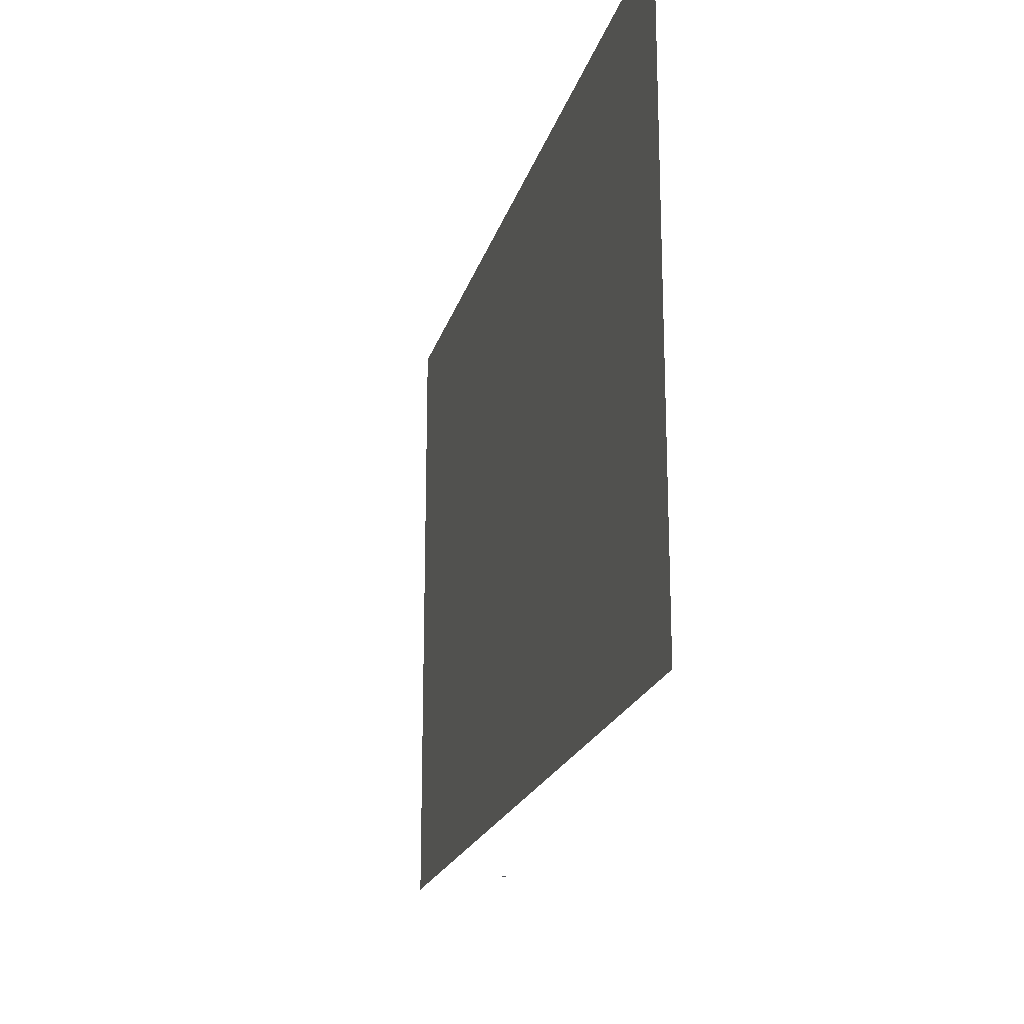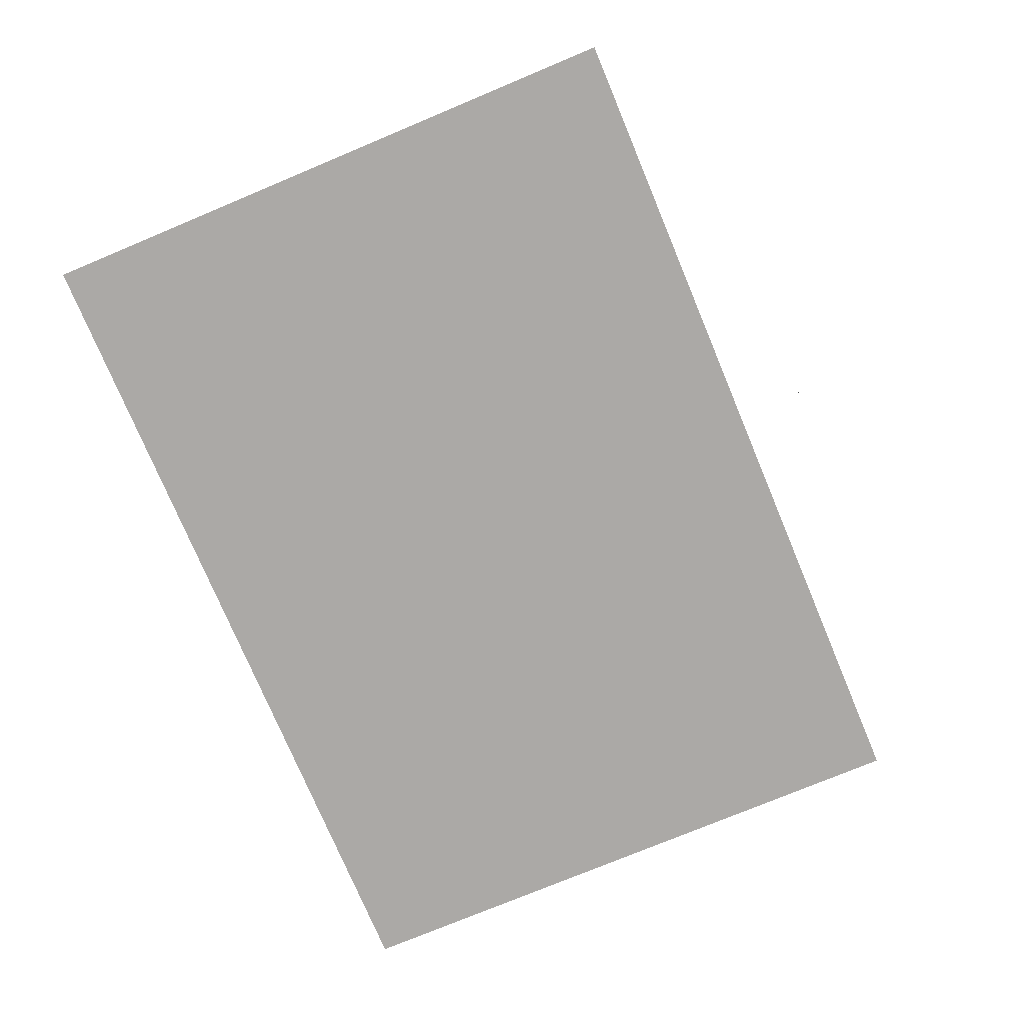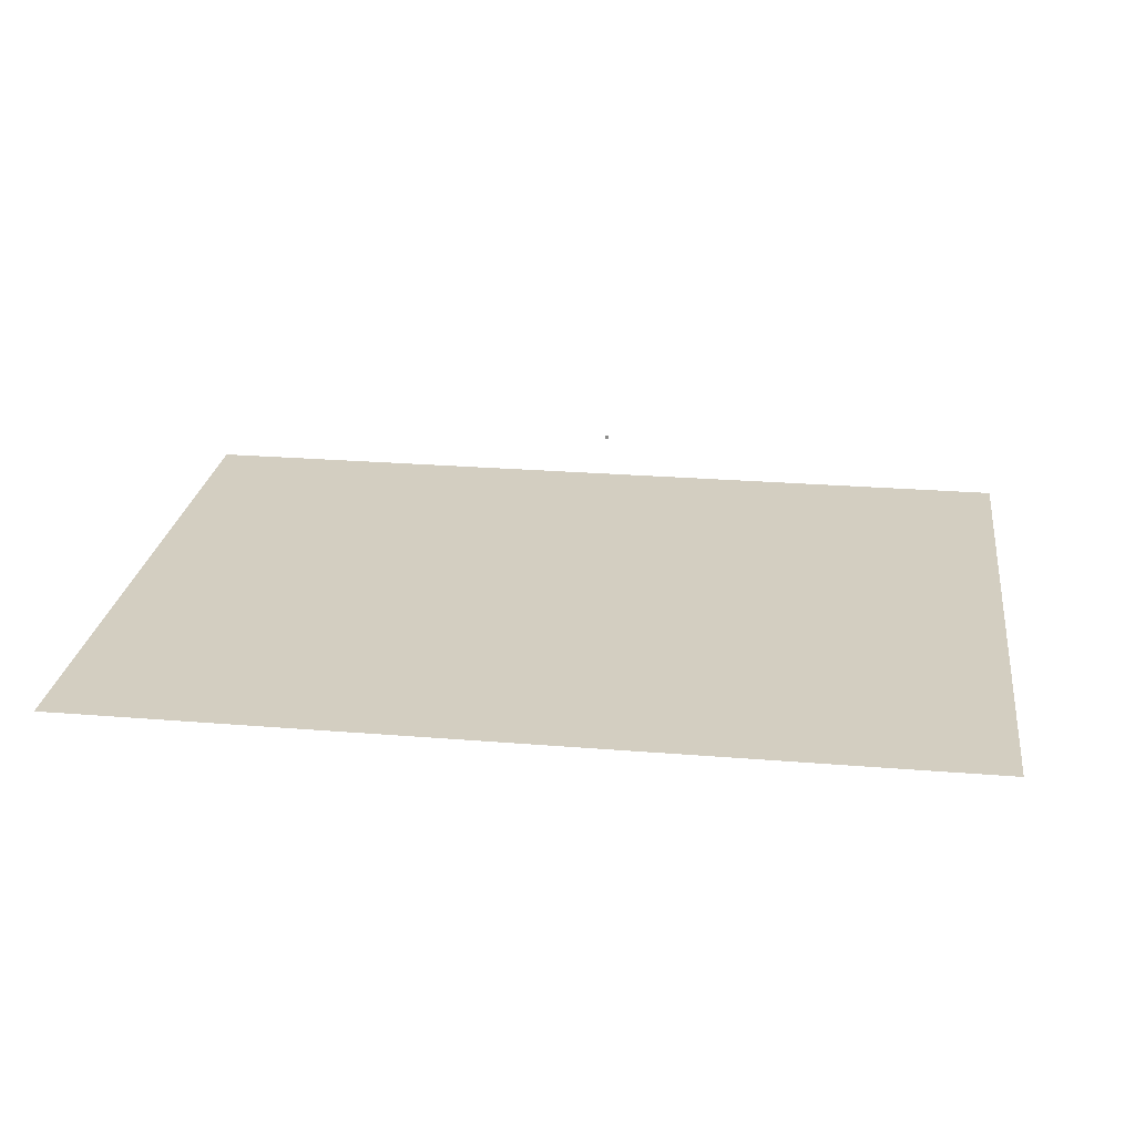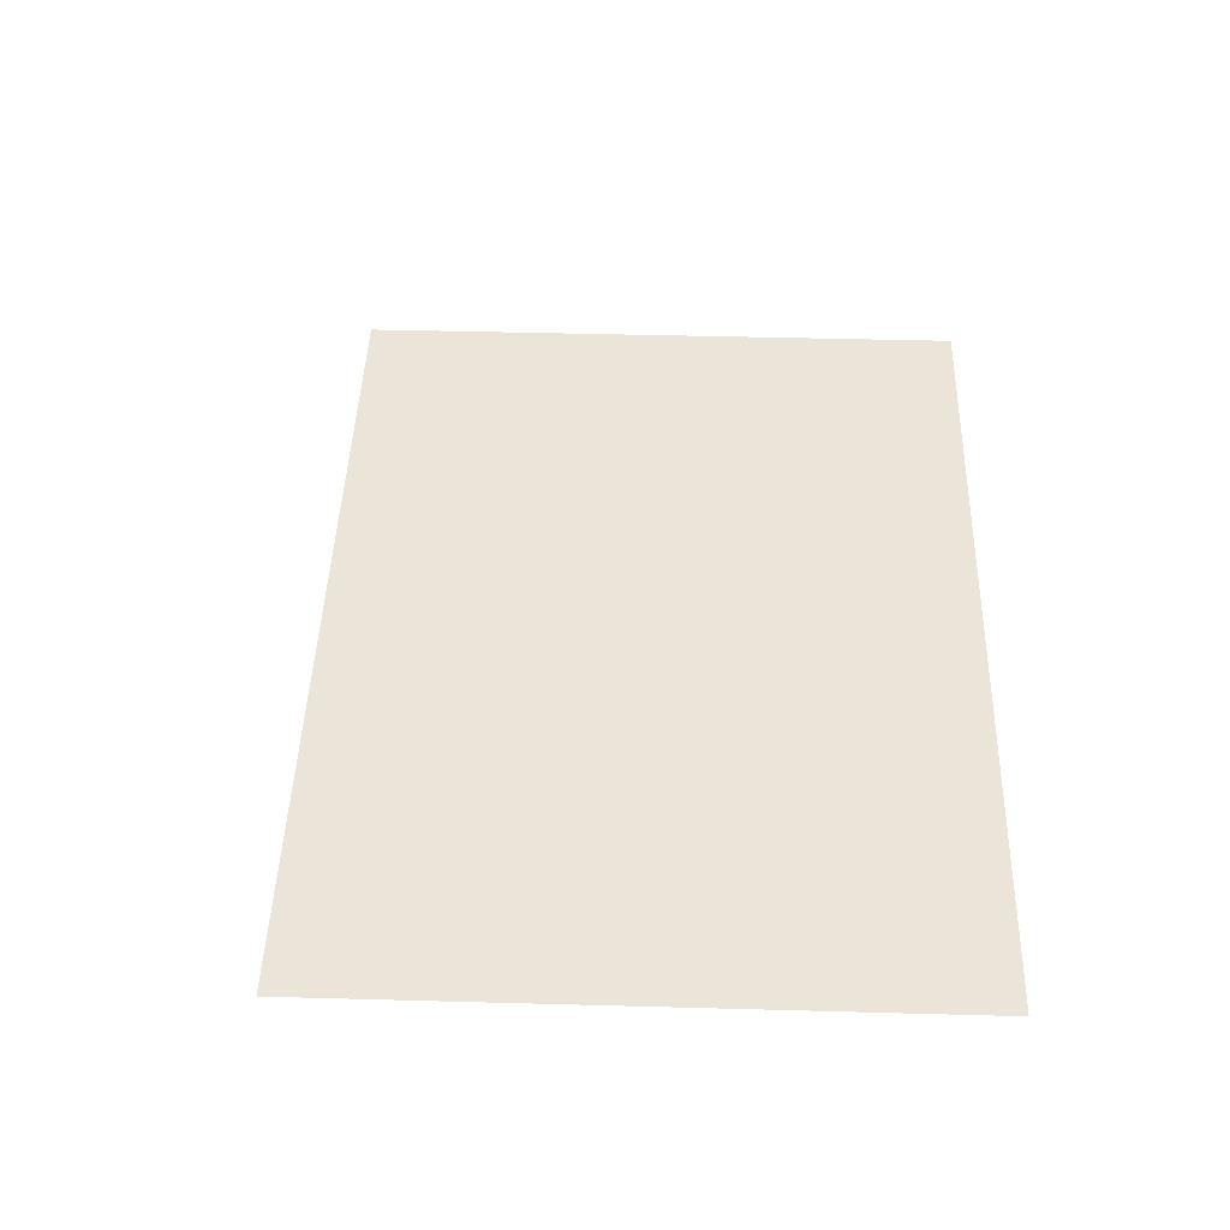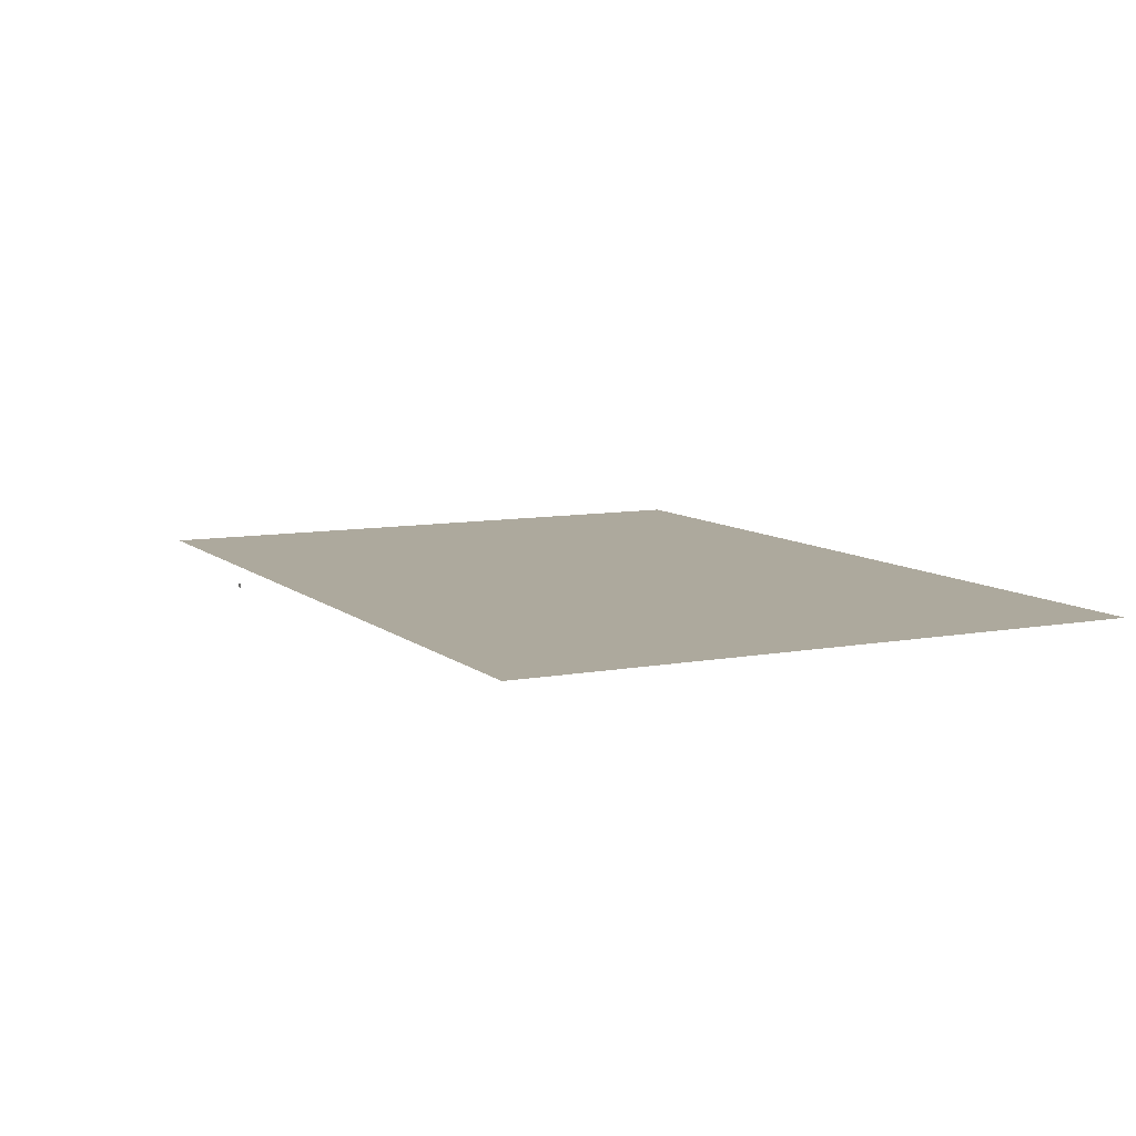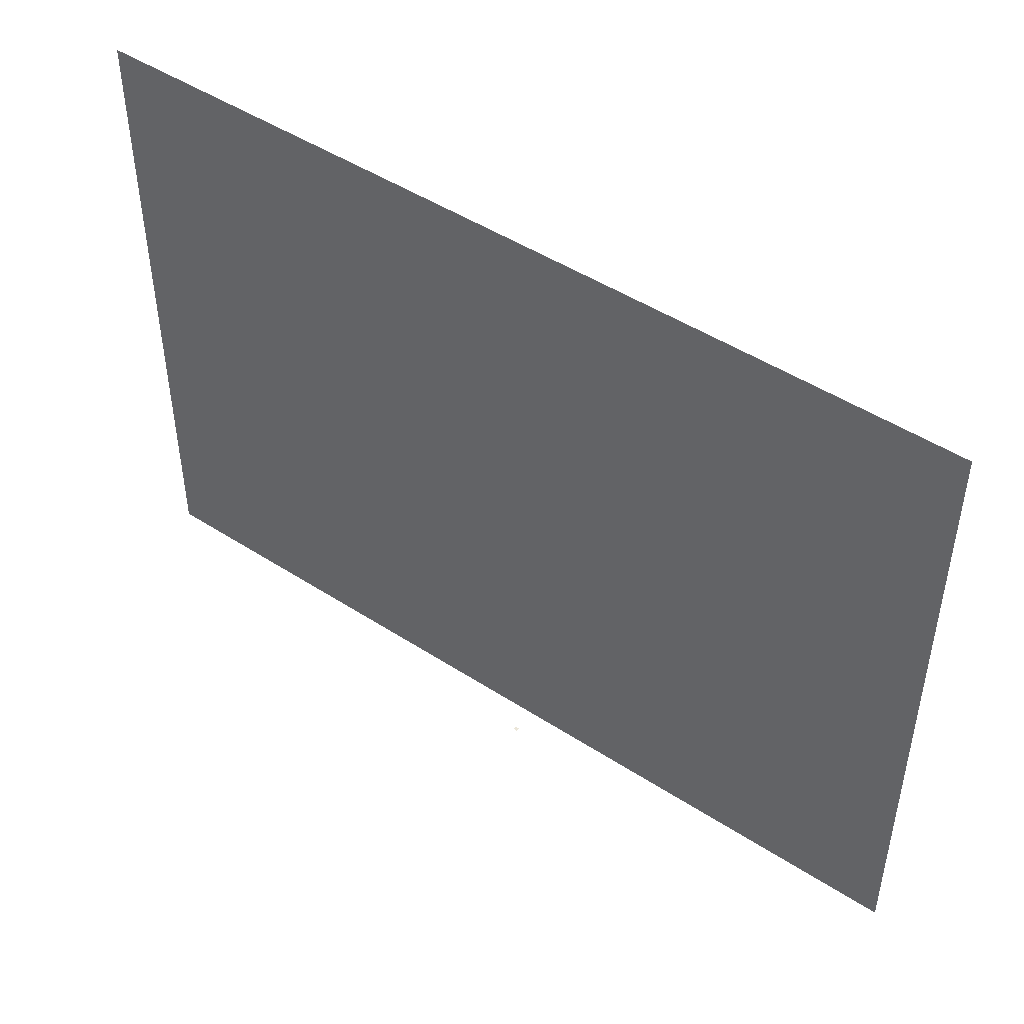
<metadata>
{"format":"obj","ext":"obj","renderer":"f3d","projection":"perspective","resolution":1024,"background":"white","views":[{"elev":-20.2,"azim":-104.3,"up":"+Z"},{"elev":-75.5,"azim":112.7,"up":"+Y"},{"elev":24.9,"azim":7.6,"up":"+Y"},{"elev":45.0,"azim":-88.2,"up":"+Y"},{"elev":8.8,"azim":-116.7,"up":"+Y"},{"elev":47.6,"azim":36.2,"up":"+Z"}]}
</metadata>
<code>
o LidMeshLaptopLid_20_0_GeomSubset_3
v 0.000632 0.1295 -0.1289
v -0.000632 0.1295 -0.1289
v 0.000632 0.1308 -0.1289
v -0.000632 0.1308 -0.1289
v 0.000632 0.1295 -0.1289
v -0.000632 0.1295 -0.1289
v 0.000632 0.1308 -0.1289
v -0.000632 0.1308 -0.1289
v 0.000632 0.1295 -0.1289
v -0.000632 0.1295 -0.1289
v 0.000632 0.1308 -0.1289
v -0.000632 0.1308 -0.1289
v 0.000632 0.1295 -0.1289
v -0.000632 0.1295 -0.1289
v 0.000632 0.1308 -0.1289
v -0.000632 0.1308 -0.1289
v 0.000632 0.1295 -0.1289
v -0.000632 0.1295 -0.1289
v 0.000632 0.1308 -0.1289
v -0.000632 0.1308 -0.1289
v 0.000632 0.1295 -0.1289
v -0.000632 0.1295 -0.1289
v 0.000632 0.1308 -0.1289
v -0.000632 0.1308 -0.1289
v 0.167 0.1208 -0.1188
v 0.1669 0.1208 -0.1188
v 0.1669 0.1208 0.1251
v 0.167 0.1208 0.1251
v 0.1668 0.1208 -0.1201
v 0.1667 0.1208 -0.1201
v 0.1662 0.1208 -0.1211
v 0.1661 0.1208 -0.121
v 0.1653 0.1208 -0.1218
v 0.1653 0.1208 -0.1217
v 0.1642 0.1208 -0.122
v 0.1642 0.1208 -0.1219
v -2e-06 0.1208 -0.1219
v 2e-06 0.1208 -0.122
v -0.1642 0.1208 -0.122
v -0.1642 0.1208 -0.1219
v -0.1653 0.1208 -0.1218
v -0.1653 0.1208 -0.1217
v -0.1662 0.1208 -0.1211
v -0.1661 0.1208 -0.121
v -0.1668 0.1208 -0.1201
v -0.1667 0.1208 -0.1201
v -0.167 0.1208 -0.1188
v -0.1669 0.1208 -0.1188
v -0.167 0.1208 0.1251
v -0.1669 0.1208 0.1251
v -0.16 0.1208 -0.1203
v -0.16 0.1208 -0.1202
v -2e-06 0.1208 -0.1202
v 2e-06 0.1208 -0.1203
v -0.1616 0.1208 -0.1199
v -0.1616 0.1208 -0.1198
v -0.163 0.1208 -0.1188
v -0.163 0.1208 -0.1188
v -0.164 0.1208 -0.1172
v -0.1639 0.1208 -0.1172
v -0.1643 0.1208 -0.1154
v -0.1642 0.1208 -0.1154
v -0.1643 0.1208 0.1217
v -0.1642 0.1208 0.1217
v -2e-06 0.1208 0.1266
v 2e-06 0.1208 0.1265
v -0.16 0.1208 0.1265
v -0.16 0.1208 0.1266
v 0.16 0.1208 0.1266
v 0.16 0.1208 0.1265
v 0.1616 0.1208 0.1262
v 0.1616 0.1208 0.1261
v 0.163 0.1208 0.1251
v 0.163 0.1208 0.125
v 0.164 0.1208 0.1235
v 0.1639 0.1208 0.1234
v 0.1643 0.1208 0.1217
v 0.1642 0.1208 0.1217
v 0.1643 0.1208 -0.1154
v 0.1642 0.1208 -0.1154
v 0.1668 0.1208 0.1264
v 0.1667 0.1208 0.1263
v 0.1661 0.1208 0.1273
v 0.1662 0.1208 0.1274
v 0.1653 0.1208 0.128
v 0.1653 0.1208 0.1281
v 0.1642 0.1208 0.1282
v 0.1642 0.1208 0.1283
v -2e-06 0.1208 0.1283
v 2e-06 0.1208 0.1282
v -0.1642 0.1208 0.1282
v -0.1642 0.1208 0.1283
v -0.1653 0.1208 0.1281
v -0.1653 0.1208 0.128
v -0.1661 0.1208 0.1273
v -0.1662 0.1208 0.1274
v -0.1667 0.1208 0.1263
v -0.1668 0.1208 0.1264
v 0.16 0.1208 -0.1202
v 0.16 0.1208 -0.1203
v 0.1616 0.1208 -0.1198
v 0.1616 0.1208 -0.1199
v 0.163 0.1208 -0.1188
v 0.163 0.1208 -0.1188
v 0.1639 0.1208 -0.1172
v 0.164 0.1208 -0.1172
v -0.164 0.1208 0.1235
v -0.1639 0.1208 0.1234
v -0.163 0.1208 0.1251
v -0.163 0.1208 0.125
v -0.1616 0.1208 0.1262
v -0.1616 0.1208 0.1261
v 0.167 0.1219 -0.1188
v 0.1668 0.1219 -0.1201
v 0.1662 0.1219 -0.1211
v 0.1653 0.1219 -0.1218
v 0.1642 0.1219 -0.122
v -0.1642 0.1219 -0.122
v -0.1653 0.1219 -0.1218
v -0.1662 0.1219 -0.1211
v -0.1668 0.1219 -0.1201
v -0.167 0.1219 -0.1188
v 0.1668 0.1219 0.1264
v 0.167 0.1219 0.1251
v 0.1662 0.1219 0.1274
v 0.1653 0.1219 0.1281
v 0.1642 0.1219 0.1283
v -0.1653 0.1219 0.1281
v -0.1642 0.1219 0.1283
v -0.1662 0.1219 0.1274
v -0.1668 0.1219 0.1264
v -0.167 0.1219 0.1251
v 0 0.1214 -0.1202
v -0.16 0.1214 -0.1202
v 0 0.1214 0.1265
v -0.16 0.1214 0.1265
v -0.1642 0.1214 -0.1154
v -0.1642 0.1214 0.1217
v 0.1642 0.1214 0.1217
v 0.1642 0.1214 -0.1154
v 0 0.1219 -0.122
v 0 0.1219 0.1283
v 0.1639 0.1214 -0.1172
v 0.163 0.1214 -0.1188
v 0.1616 0.1214 -0.1198
v 0.16 0.1214 -0.1202
v -0.1639 0.1214 -0.1172
v -0.163 0.1214 -0.1188
v -0.1616 0.1214 -0.1198
v 0.1639 0.1214 0.1234
v 0.163 0.1214 0.125
v 0.1616 0.1214 0.1261
v 0.16 0.1214 0.1265
v -0.1639 0.1214 0.1234
v -0.163 0.1214 0.125
v -0.1616 0.1214 0.1261
v 0.08105 0.1219 -0.122
v 0.08105 0.1208 -0.122
v 0.08105 0.1208 -0.1219
v 0.08105 0.1208 -0.1203
v 0.08105 0.1208 -0.1202
v 0.08105 0.1214 -0.1202
v -0.08105 0.1219 -0.122
v -0.08105 0.1208 -0.122
v -0.08105 0.1208 -0.1219
v -0.08105 0.1208 -0.1203
v -0.08105 0.1208 -0.1202
v -0.08105 0.1214 -0.1202
v 0.171 0.1374 0.1248
v 0.17 0.1383 0.1244
v 0.1687 0.1387 0.1244
v 0.1687 0.1383 0.1257
v 0.1687 0.1374 0.1271
v 0.1687 0.1361 0.128
v 0.17 0.1361 0.1276
v 0.171 0.1361 0.1267
v 0.1713 0.1361 0.1253
v -0.17 0.1383 0.1244
v -0.171 0.1374 0.1248
v -0.1713 0.1361 0.1253
v -0.171 0.1361 0.1267
v -0.17 0.1361 0.1276
v -0.1687 0.1361 0.128
v -0.1687 0.1374 0.1271
v -0.1687 0.1383 0.1257
v -0.1687 0.1387 0.1244
v 0.17 0.1218 0.1291
v 0.171 0.1227 0.1291
v 0.1713 0.124 0.1291
v 0.171 0.124 0.1304
v 0.17 0.124 0.1314
v 0.1687 0.124 0.1318
v 0.1687 0.1227 0.1314
v 0.1687 0.1218 0.1304
v 0.1687 0.1214 0.1291
v -0.171 0.1227 0.1291
v -0.17 0.1218 0.1291
v -0.1687 0.1214 0.1291
v -0.1687 0.1218 0.1304
v -0.1687 0.1227 0.1314
v -0.1687 0.124 0.1318
v -0.17 0.124 0.1314
v -0.171 0.124 0.1304
v -0.1713 0.124 0.1291
v 0.17 0.124 -0.1327
v 0.171 0.124 -0.1317
v 0.1713 0.124 -0.1304
v 0.171 0.1227 -0.1304
v 0.17 0.1218 -0.1304
v 0.1687 0.1214 -0.1304
v 0.1687 0.1218 -0.1317
v 0.1687 0.1227 -0.1327
v 0.1687 0.124 -0.1331
v -0.171 0.124 -0.1317
v -0.17 0.124 -0.1327
v -0.1687 0.124 -0.1331
v -0.1687 0.1227 -0.1327
v -0.1687 0.1218 -0.1317
v -0.1687 0.1214 -0.1304
v -0.17 0.1218 -0.1304
v -0.171 0.1227 -0.1304
v -0.1713 0.124 -0.1304
v 0.17 0.1383 -0.1294
v 0.171 0.1374 -0.1294
v 0.1713 0.1361 -0.1294
v 0.171 0.1361 -0.1308
v 0.17 0.1361 -0.1317
v 0.1687 0.1361 -0.1321
v 0.1687 0.1374 -0.1317
v 0.1687 0.1383 -0.1308
v 0.1687 0.1387 -0.1294
v -0.171 0.1374 -0.1294
v -0.17 0.1383 -0.1294
v -0.1687 0.1387 -0.1294
v -0.1687 0.1383 -0.1308
v -0.1687 0.1374 -0.1317
v -0.1687 0.1361 -0.1321
v -0.17 0.1361 -0.1317
v -0.171 0.1361 -0.1308
v -0.1713 0.1361 -0.1294
v 0.1708 0.1372 0.126
v 0.1698 0.1381 0.1256
v 0.1698 0.1372 0.1269
v -0.1698 0.1381 0.1256
v -0.1708 0.1372 0.126
v -0.1698 0.1372 0.1269
v 0.1698 0.122 0.1303
v 0.1708 0.1229 0.1303
v 0.1698 0.1229 0.1312
v -0.1708 0.1229 0.1303
v -0.1698 0.122 0.1303
v -0.1698 0.1229 0.1312
v 0.1698 0.1229 -0.1325
v 0.1708 0.1229 -0.1316
v 0.1698 0.122 -0.1316
v -0.1708 0.1229 -0.1316
v -0.1698 0.1229 -0.1325
v -0.1698 0.122 -0.1316
v 0.1698 0.1381 -0.1306
v 0.1708 0.1372 -0.1306
v 0.1698 0.1372 -0.1315
v -0.1708 0.1372 -0.1306
v -0.1698 0.1381 -0.1306
v -0.1698 0.1372 -0.1315
v -0.171 0.1323 0.1284
v -0.171 0.1276 0.1299
v -0.17 0.1276 0.1309
v -0.17 0.1323 0.1295
v -0.1687 0.1277 0.1312
v -0.1687 0.1322 0.1298
v 0.1687 0.1277 0.1312
v 0.1687 0.1322 0.1298
v 0.17 0.1276 0.1309
v 0.17 0.1323 0.1295
v 0.171 0.1276 0.1299
v 0.171 0.1323 0.1284
v 0.1713 0.1277 0.1286
v 0.1713 0.1324 0.1271
v 0.1713 0.1277 -0.1304
v 0.1713 0.1324 -0.13
v 0.171 0.1276 -0.1317
v 0.171 0.1324 -0.1314
v 0.17 0.1276 -0.1327
v 0.17 0.1324 -0.1323
v 0.1687 0.1276 -0.1331
v 0.1687 0.1324 -0.1327
v -0.1687 0.1276 -0.1331
v -0.1687 0.1324 -0.1327
v -0.17 0.1276 -0.1327
v -0.17 0.1324 -0.1323
v -0.171 0.1276 -0.1317
v -0.171 0.1324 -0.1314
v -0.1713 0.1277 -0.1304
v -0.1713 0.1324 -0.13
v -0.1713 0.1277 0.1286
v -0.1713 0.1324 0.1271
v 0.1517 0.1214 0.1121
v 0.1517 0.1214 -0.1046
v -0.1517 0.1214 -0.1046
v -0.1517 0.1214 0.1121
v 0.1517 0.1242 0.1121
v 0.1517 0.1242 -0.1046
v -0.1517 0.1242 -0.1046
v -0.1517 0.1242 0.1121
v 0 0.1214 -0.1046
v 0 0.1242 -0.1046
v 0 0.1242 0.1121
v 0 0.1214 0.1121
v 0 0.1214 0.1291
v 0 0.1218 0.1304
v 0 0.1227 0.1314
v 0 0.124 0.1318
v 0 0.1277 0.1312
v 0 0.1322 0.1298
v 0 0.1361 0.128
v 0 0.1374 0.1271
v 0 0.1383 0.1257
v 0 0.1387 0.1244
v 0 0.1387 -0.1294
v 0 0.1383 -0.1308
v 0 0.1374 -0.1317
v 0 0.1361 -0.1321
v 0 0.1324 -0.1327
v 0 0.1276 -0.1331
v 0 0.124 -0.1331
v 0 0.1227 -0.1327
v 0 0.1218 -0.1317
v 0 0.1214 -0.1304
v -0.03897 0.1404 -0.04072
v 0.03897 0.1404 -0.04072
v -0.03897 0.1404 0.04102
v 0.03897 0.1404 0.04102
v 0.1517 0.124 0.1121
v 0.1517 0.124 -0.1046
v -0.1517 0.124 -0.1046
v -0.1517 0.124 0.1121
v 0 0.124 -0.1046
v 0 0.124 0.1121
f 13 14 16 15
f 301 302 306 307
f 307 306 303 304

</code>
